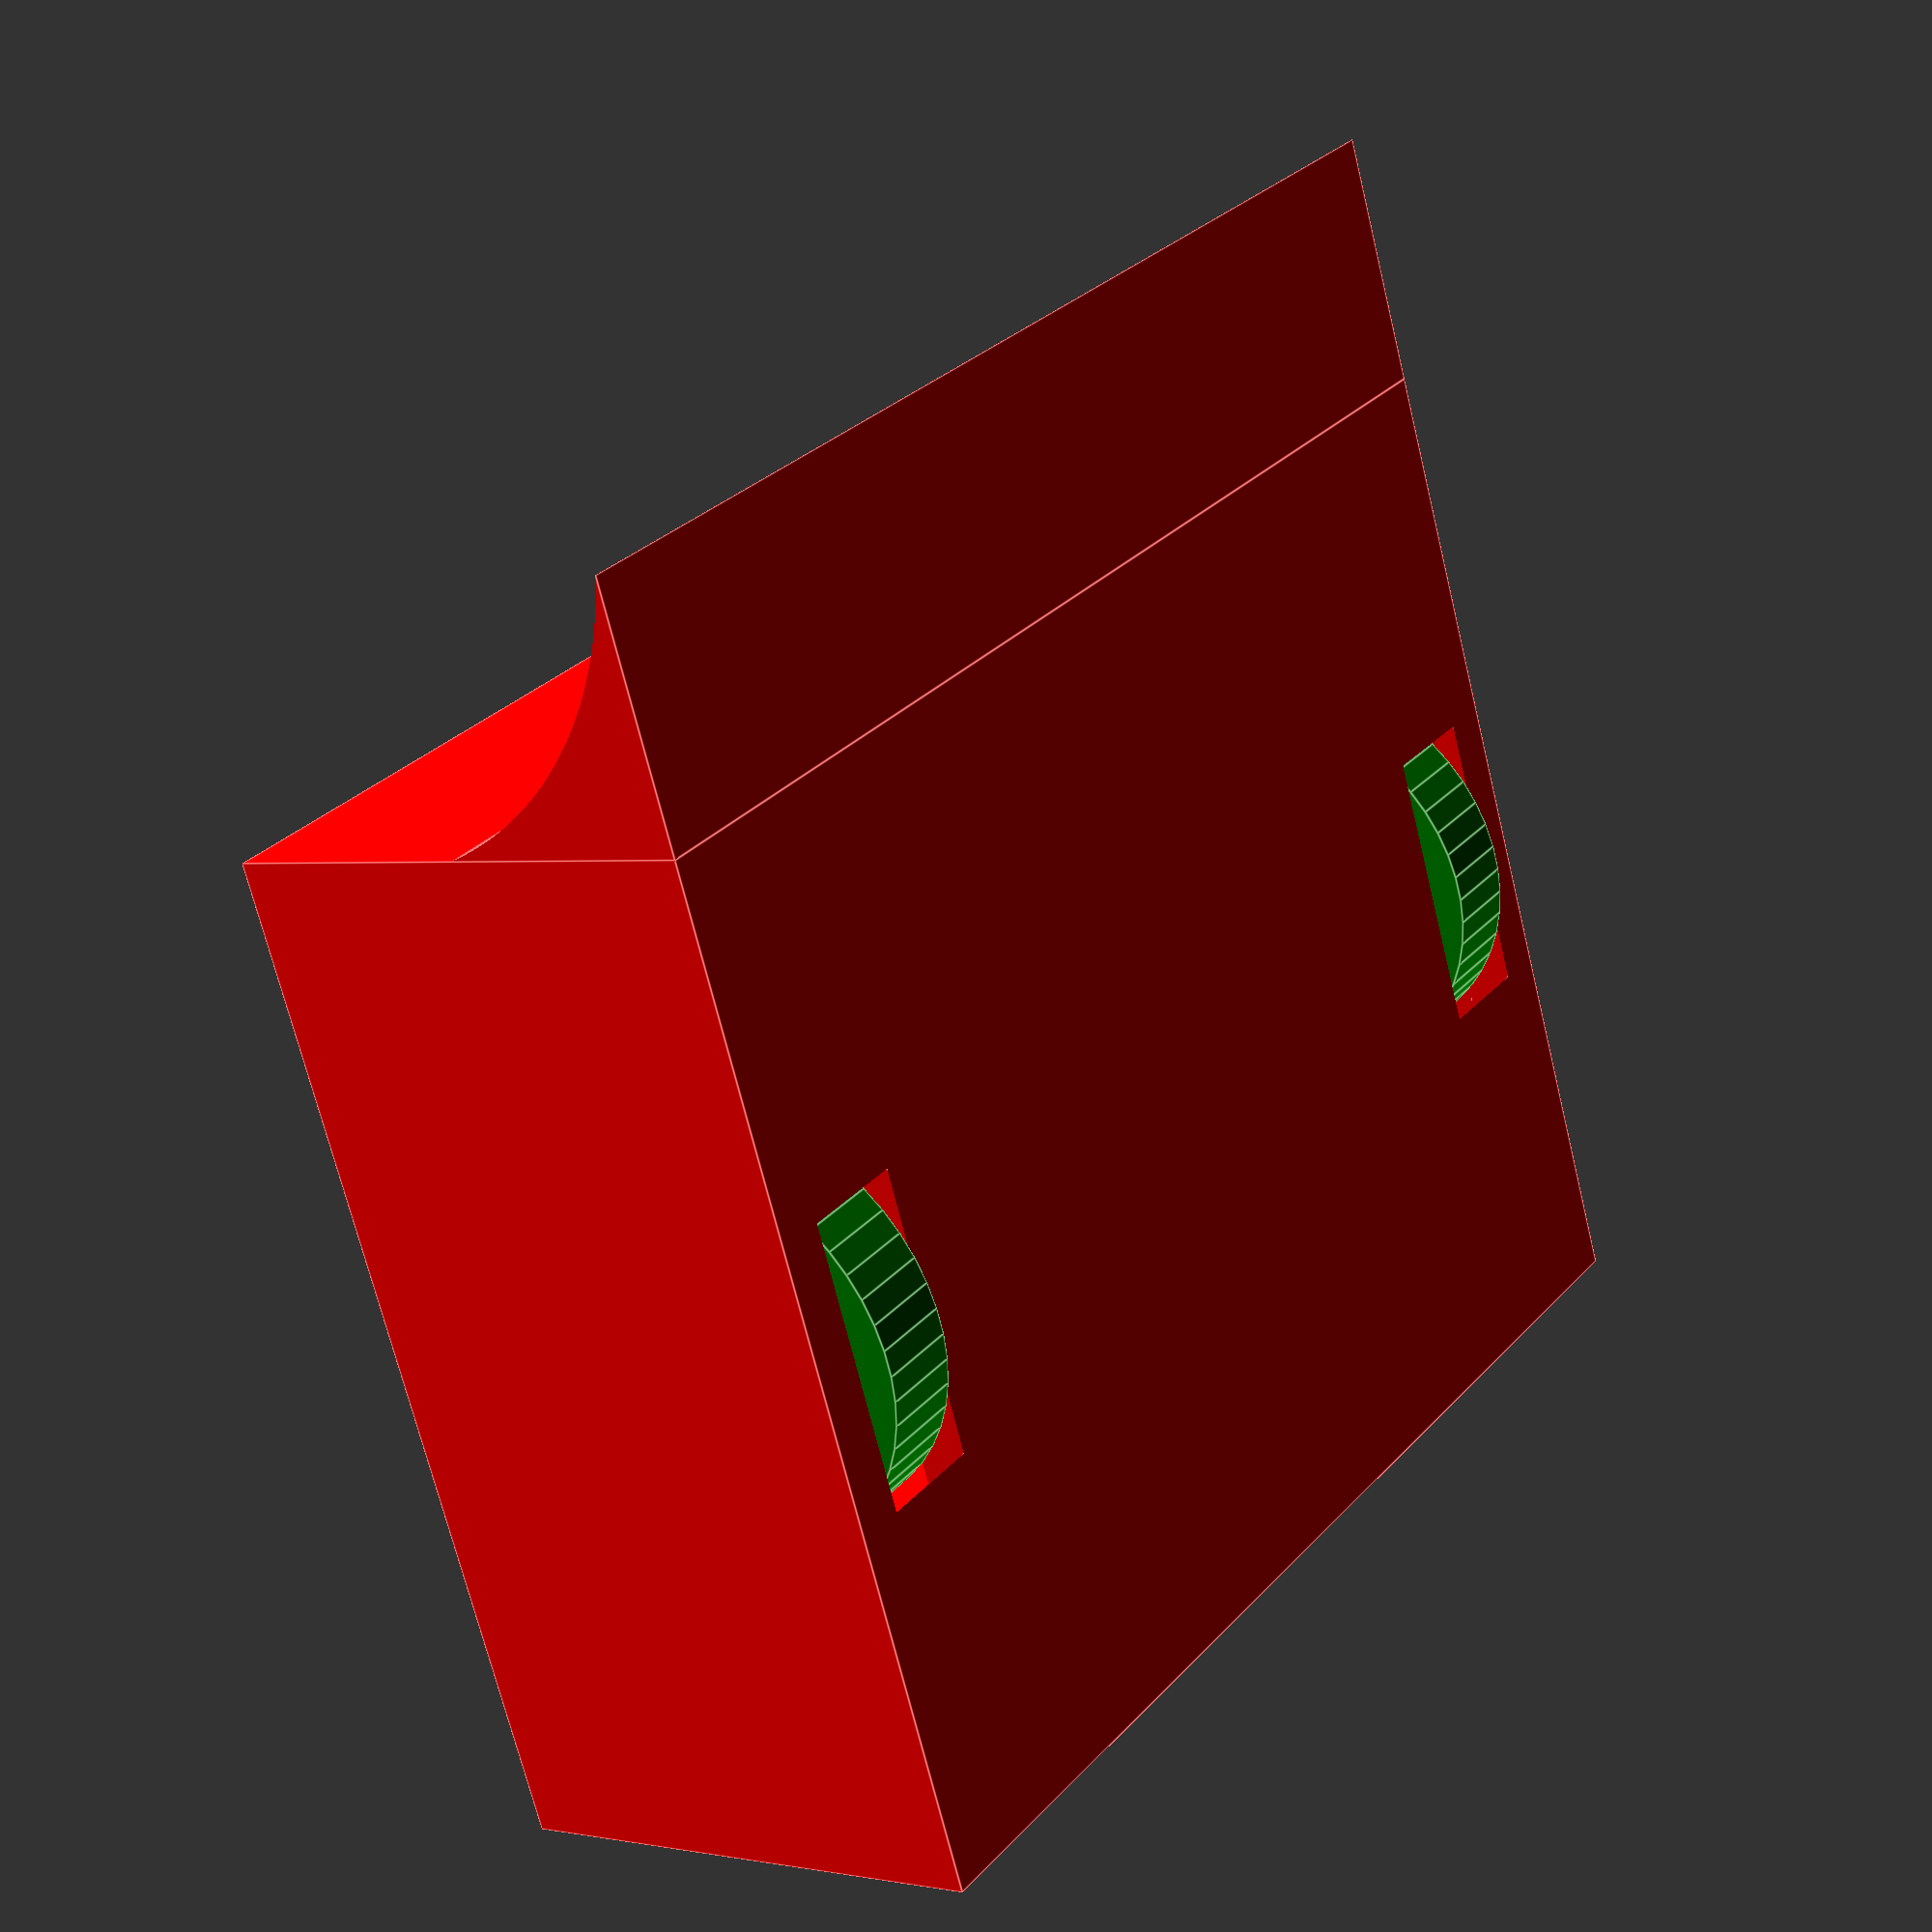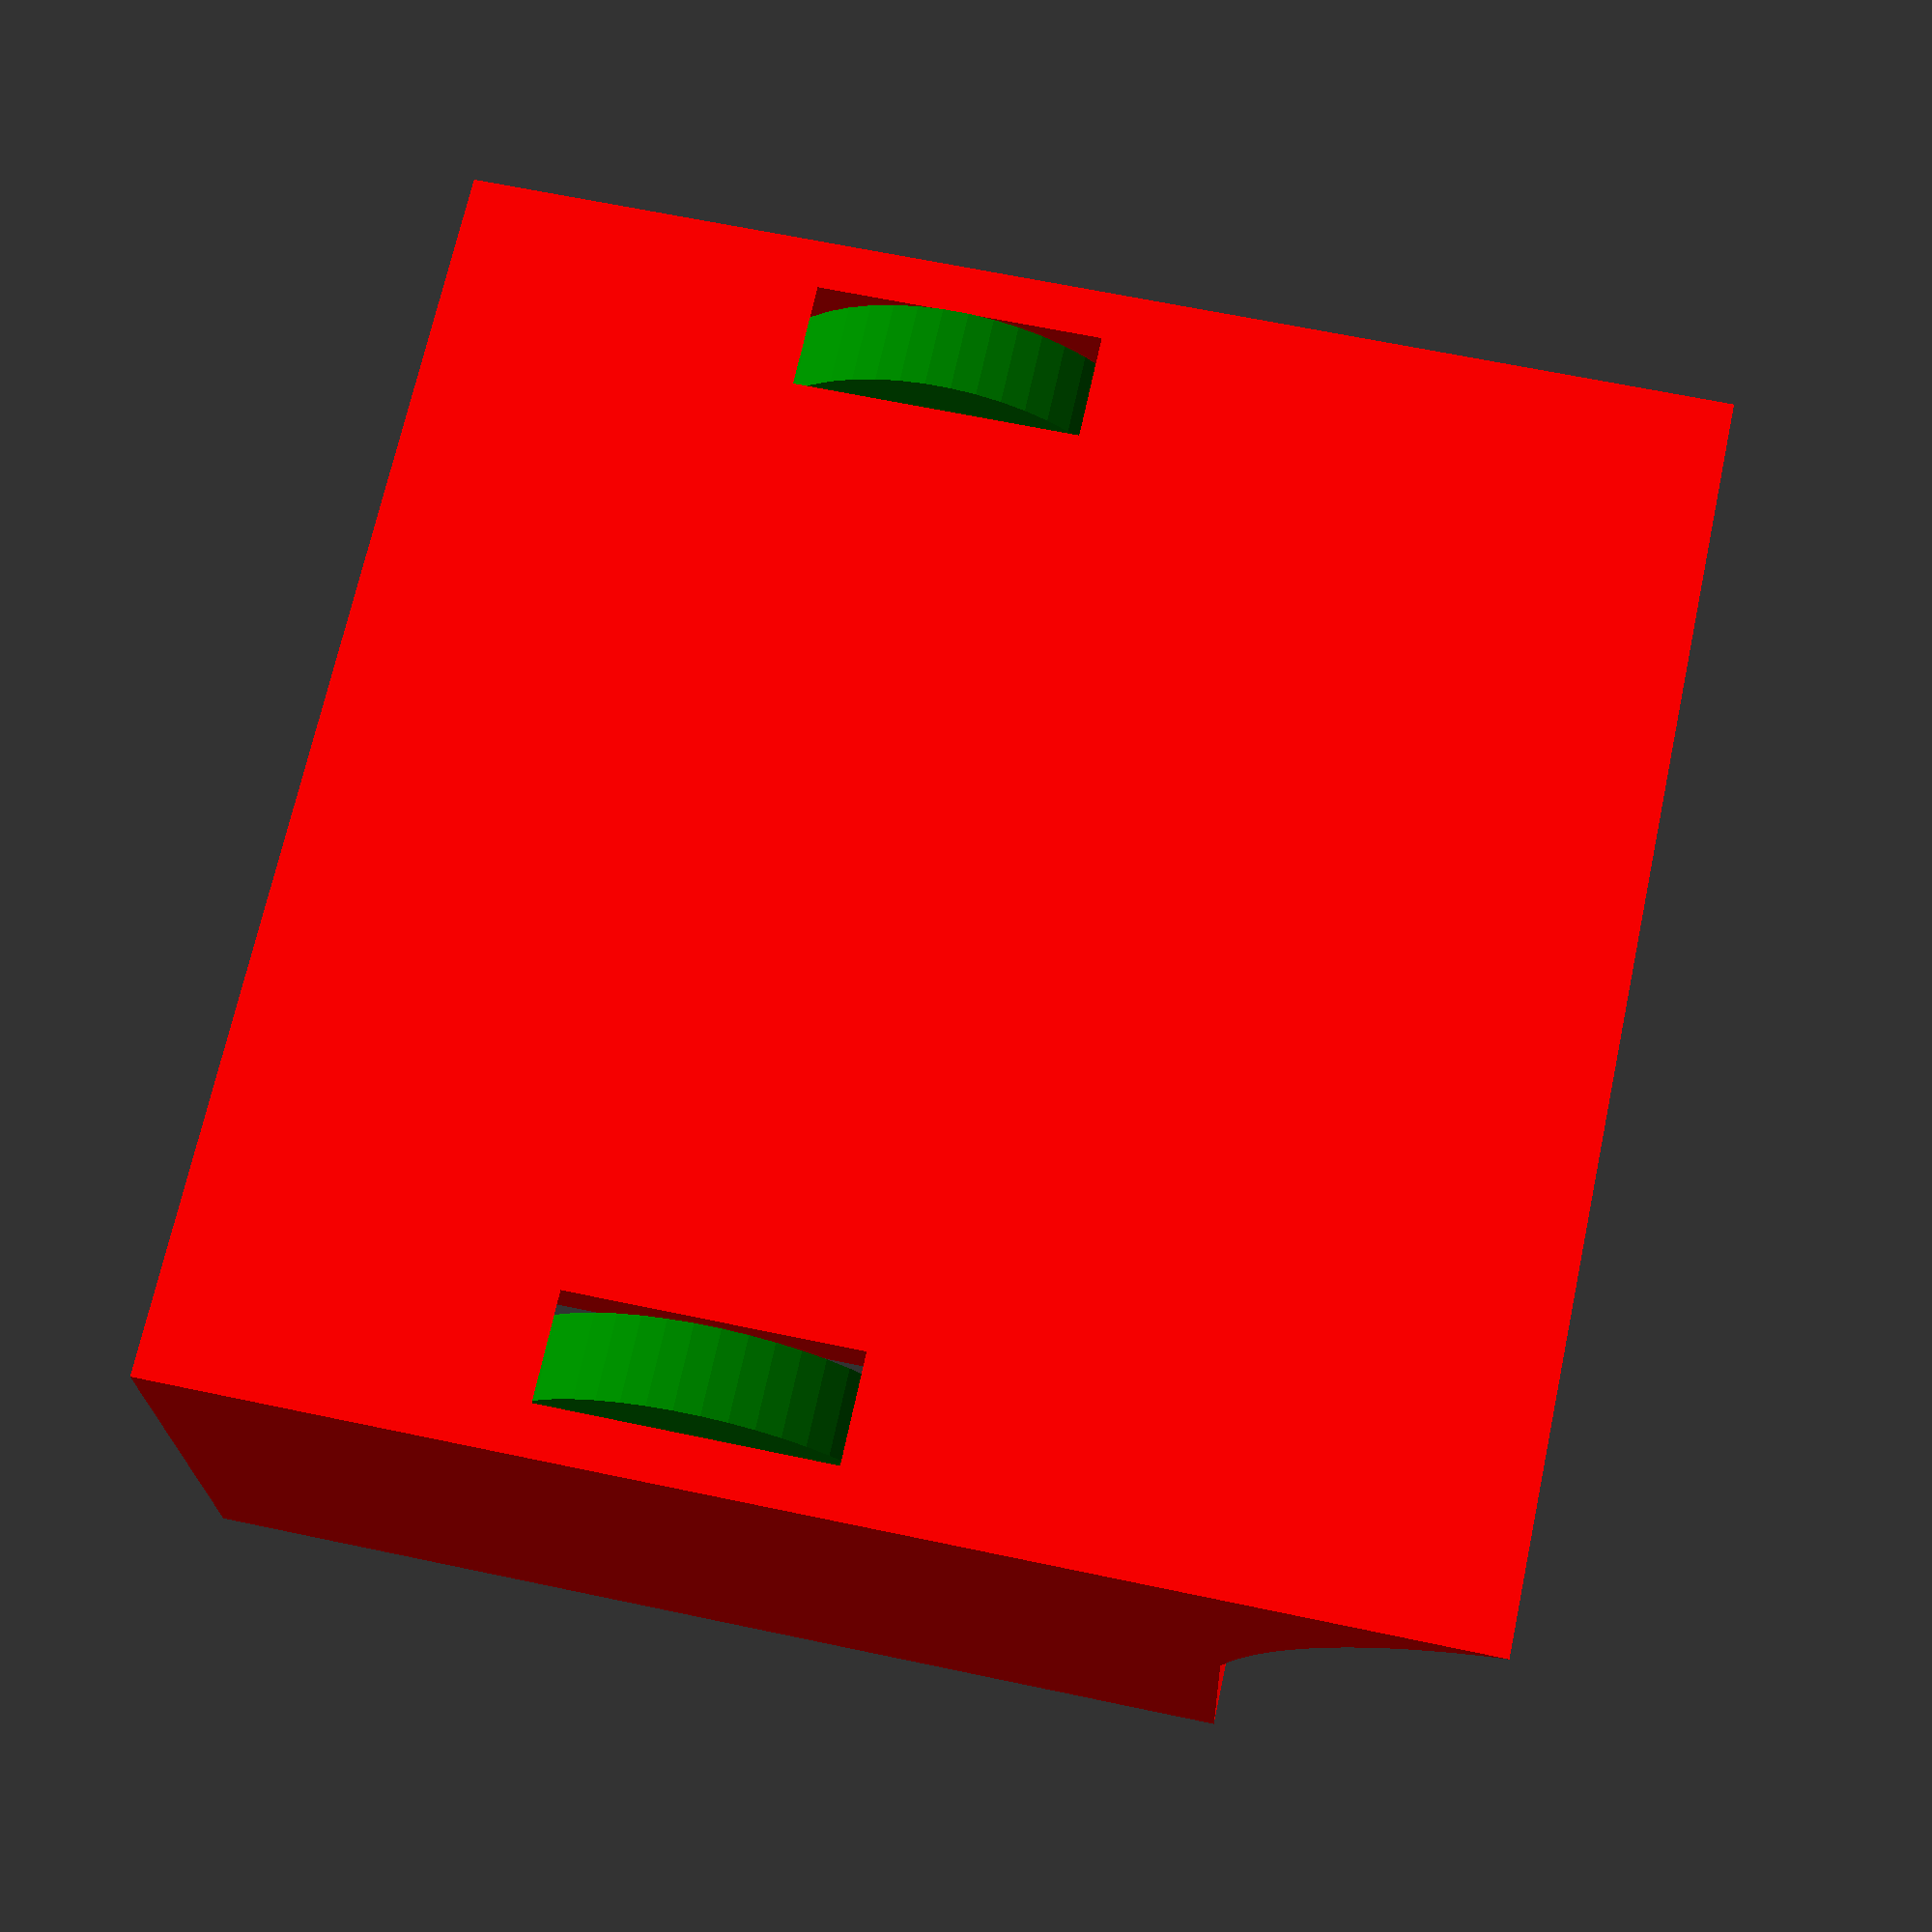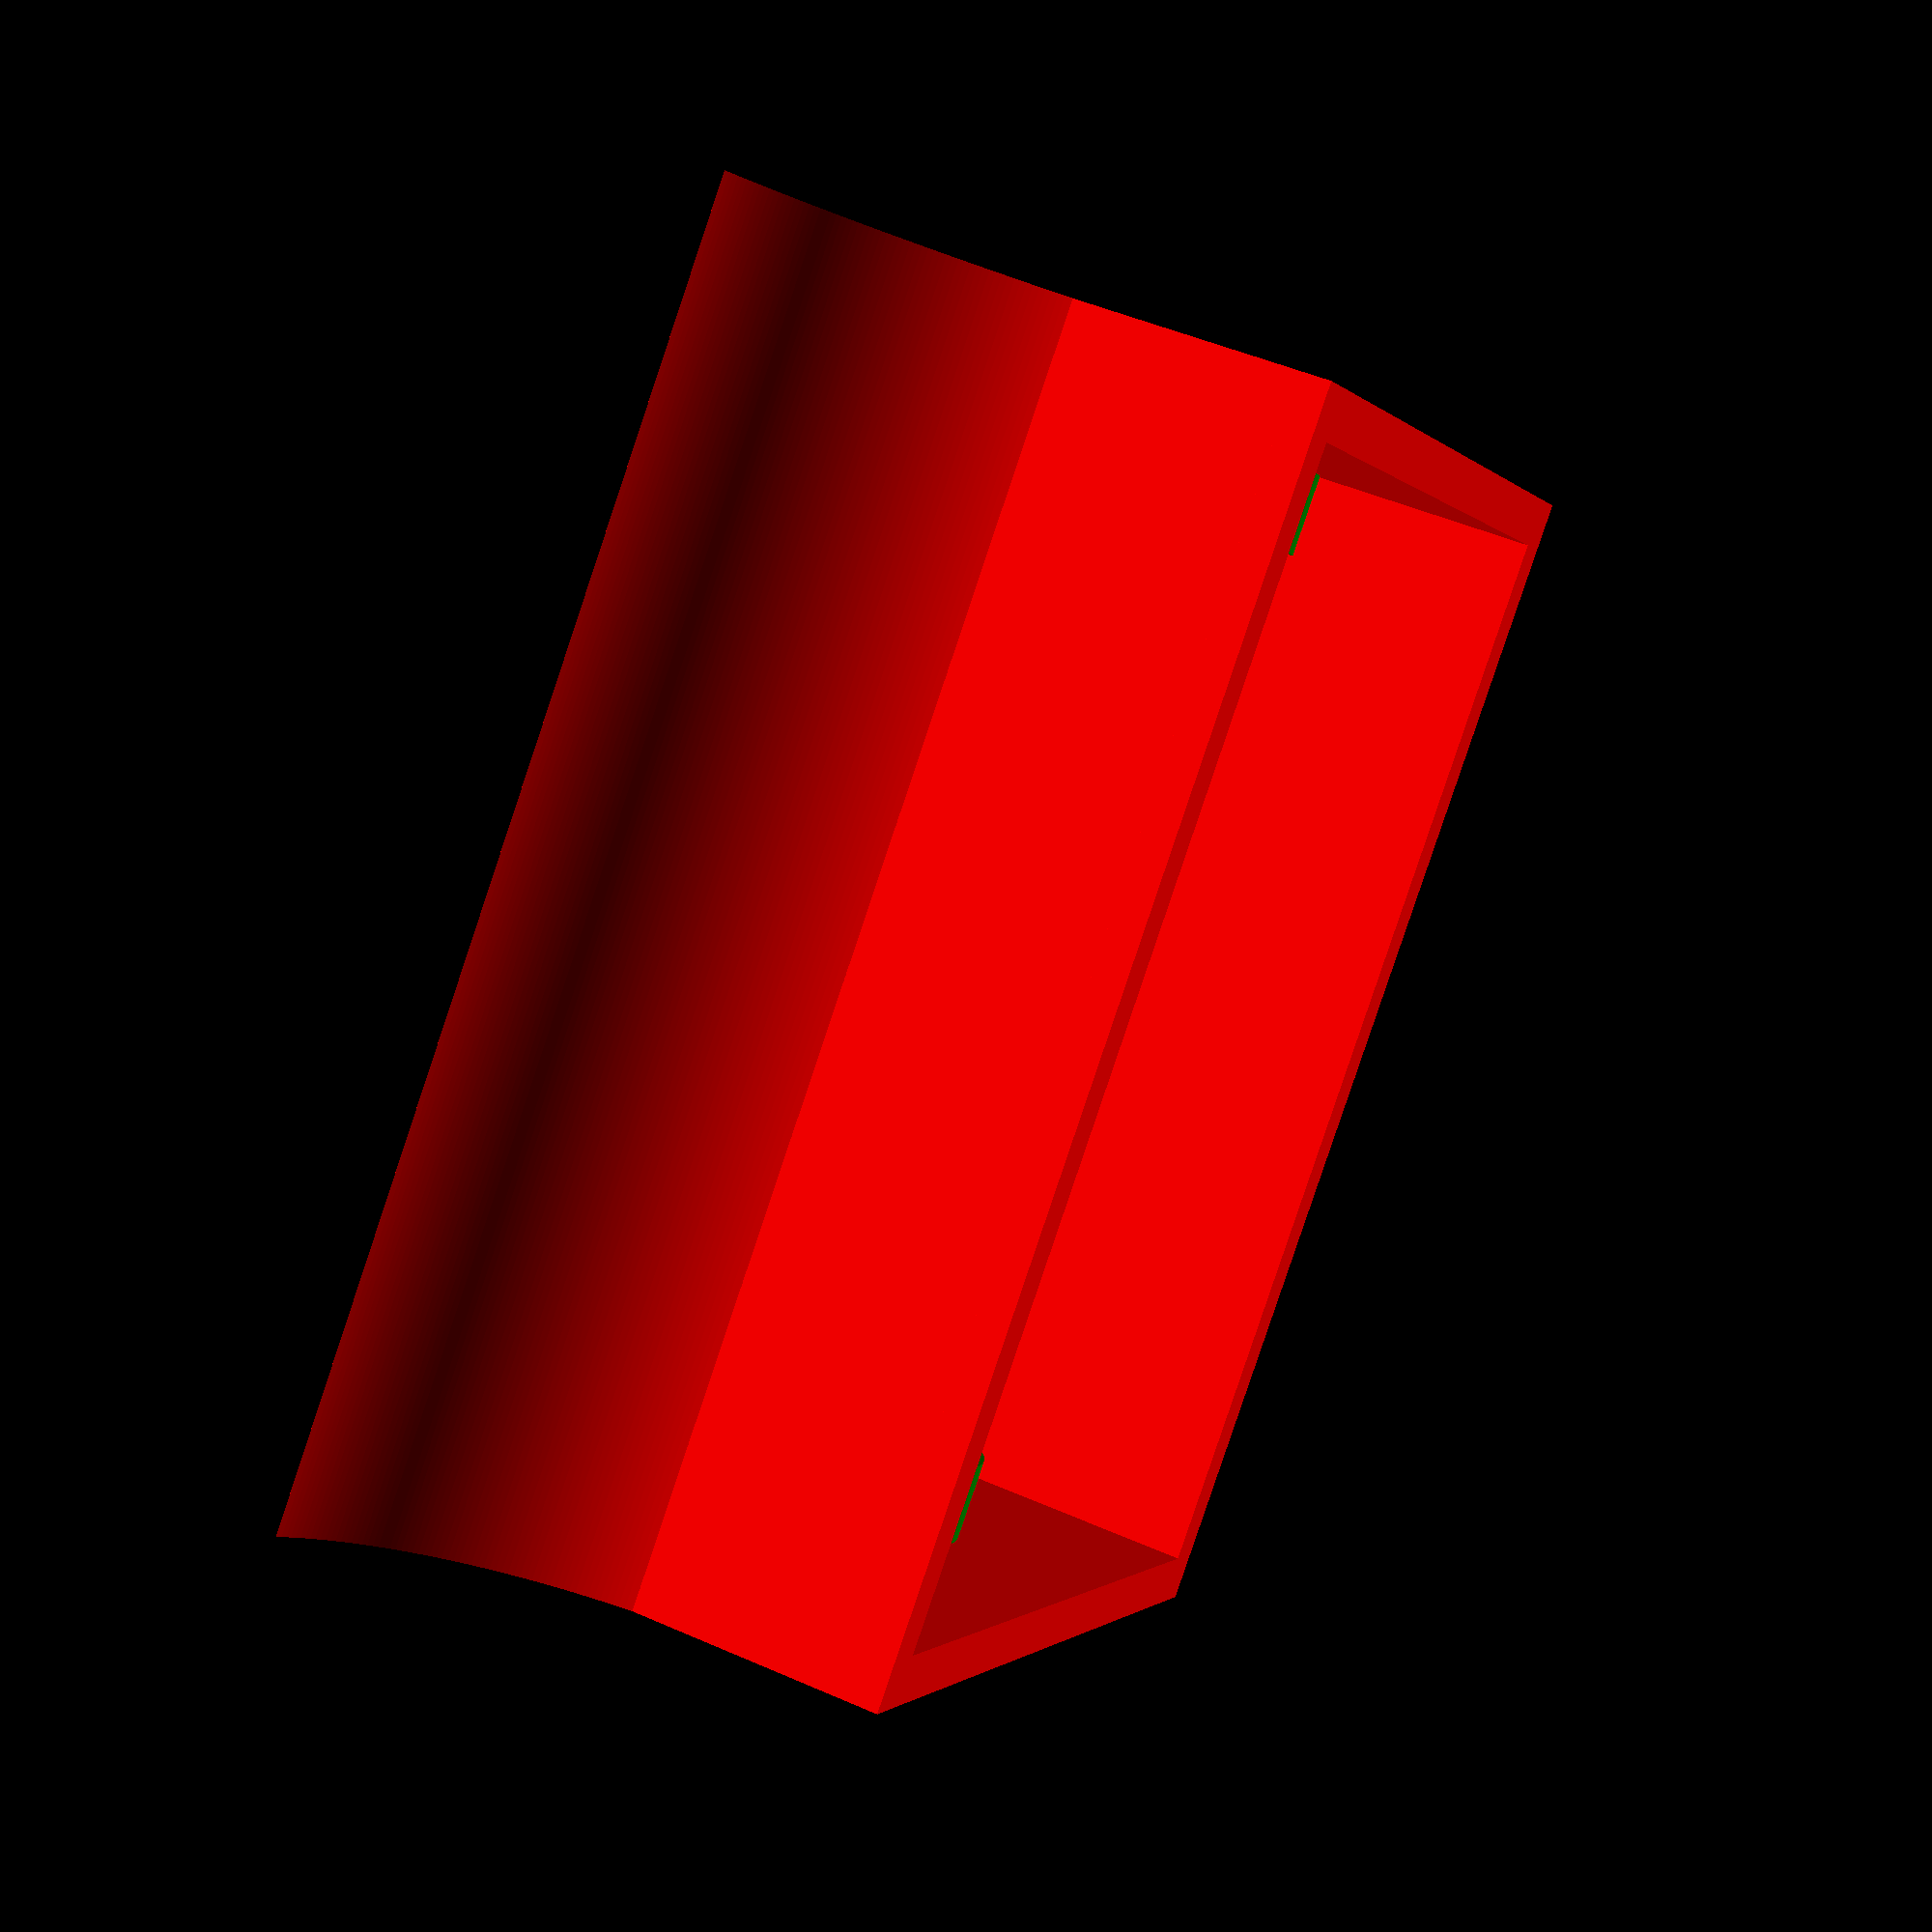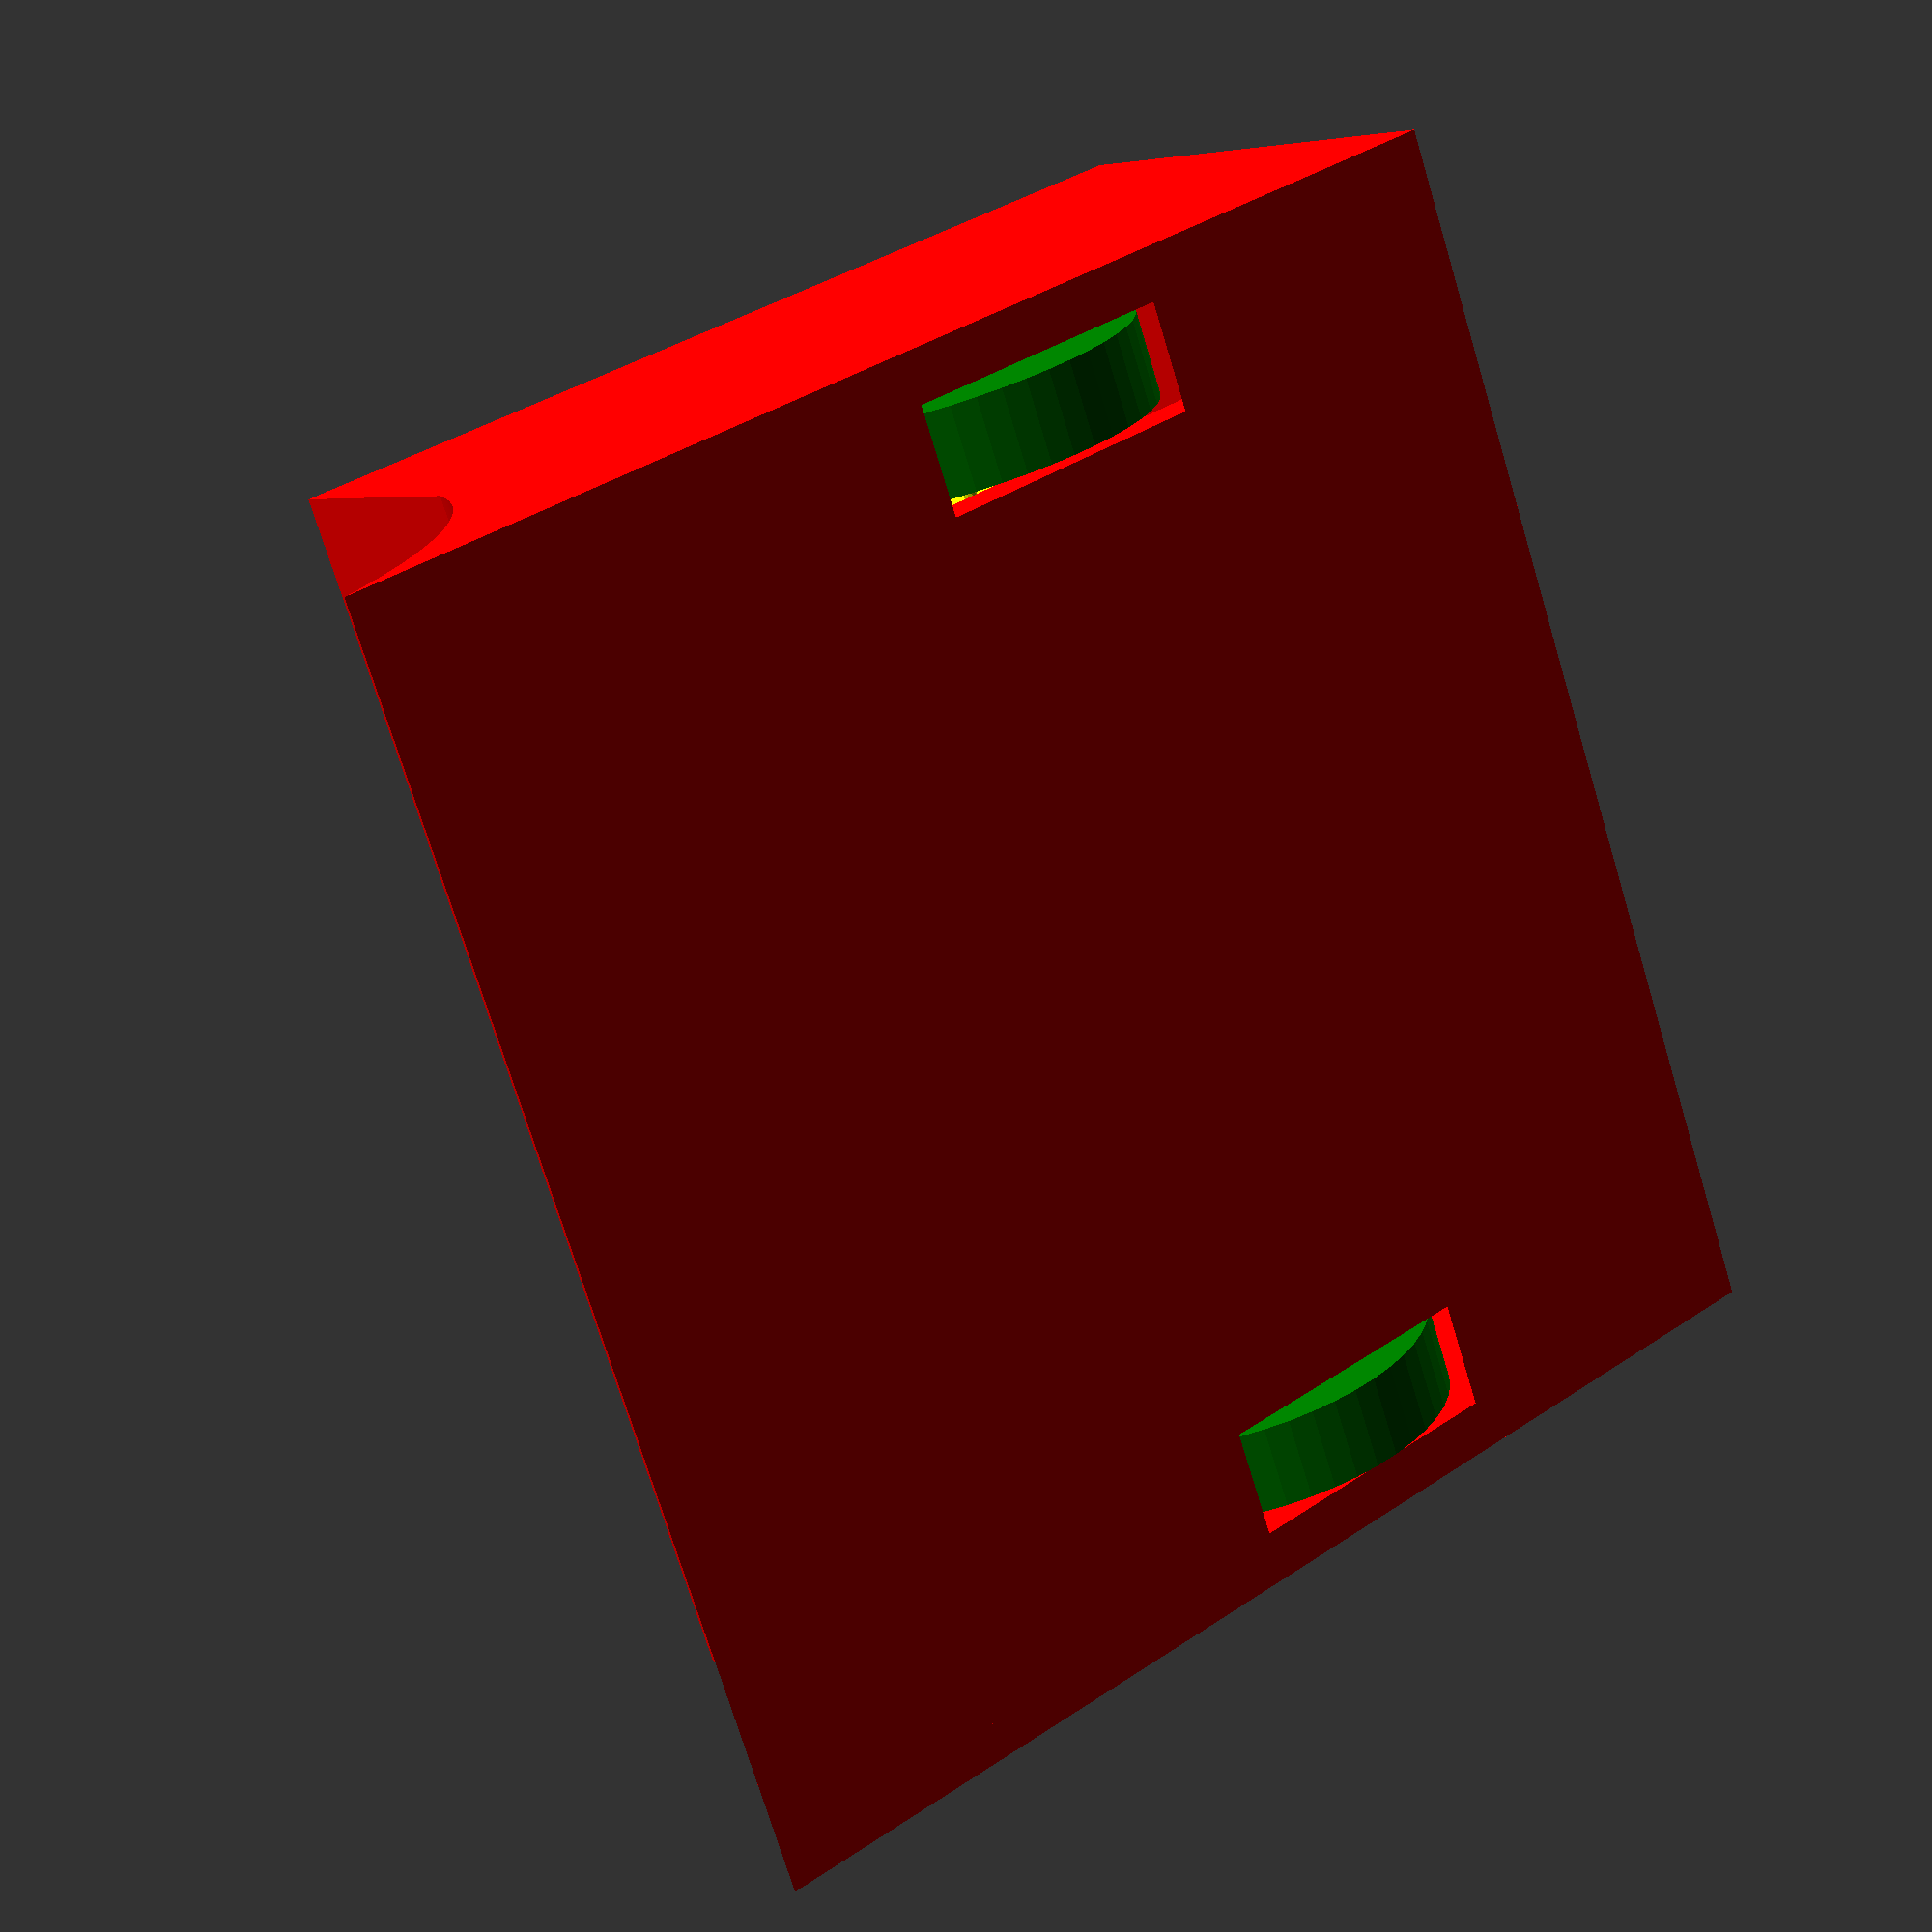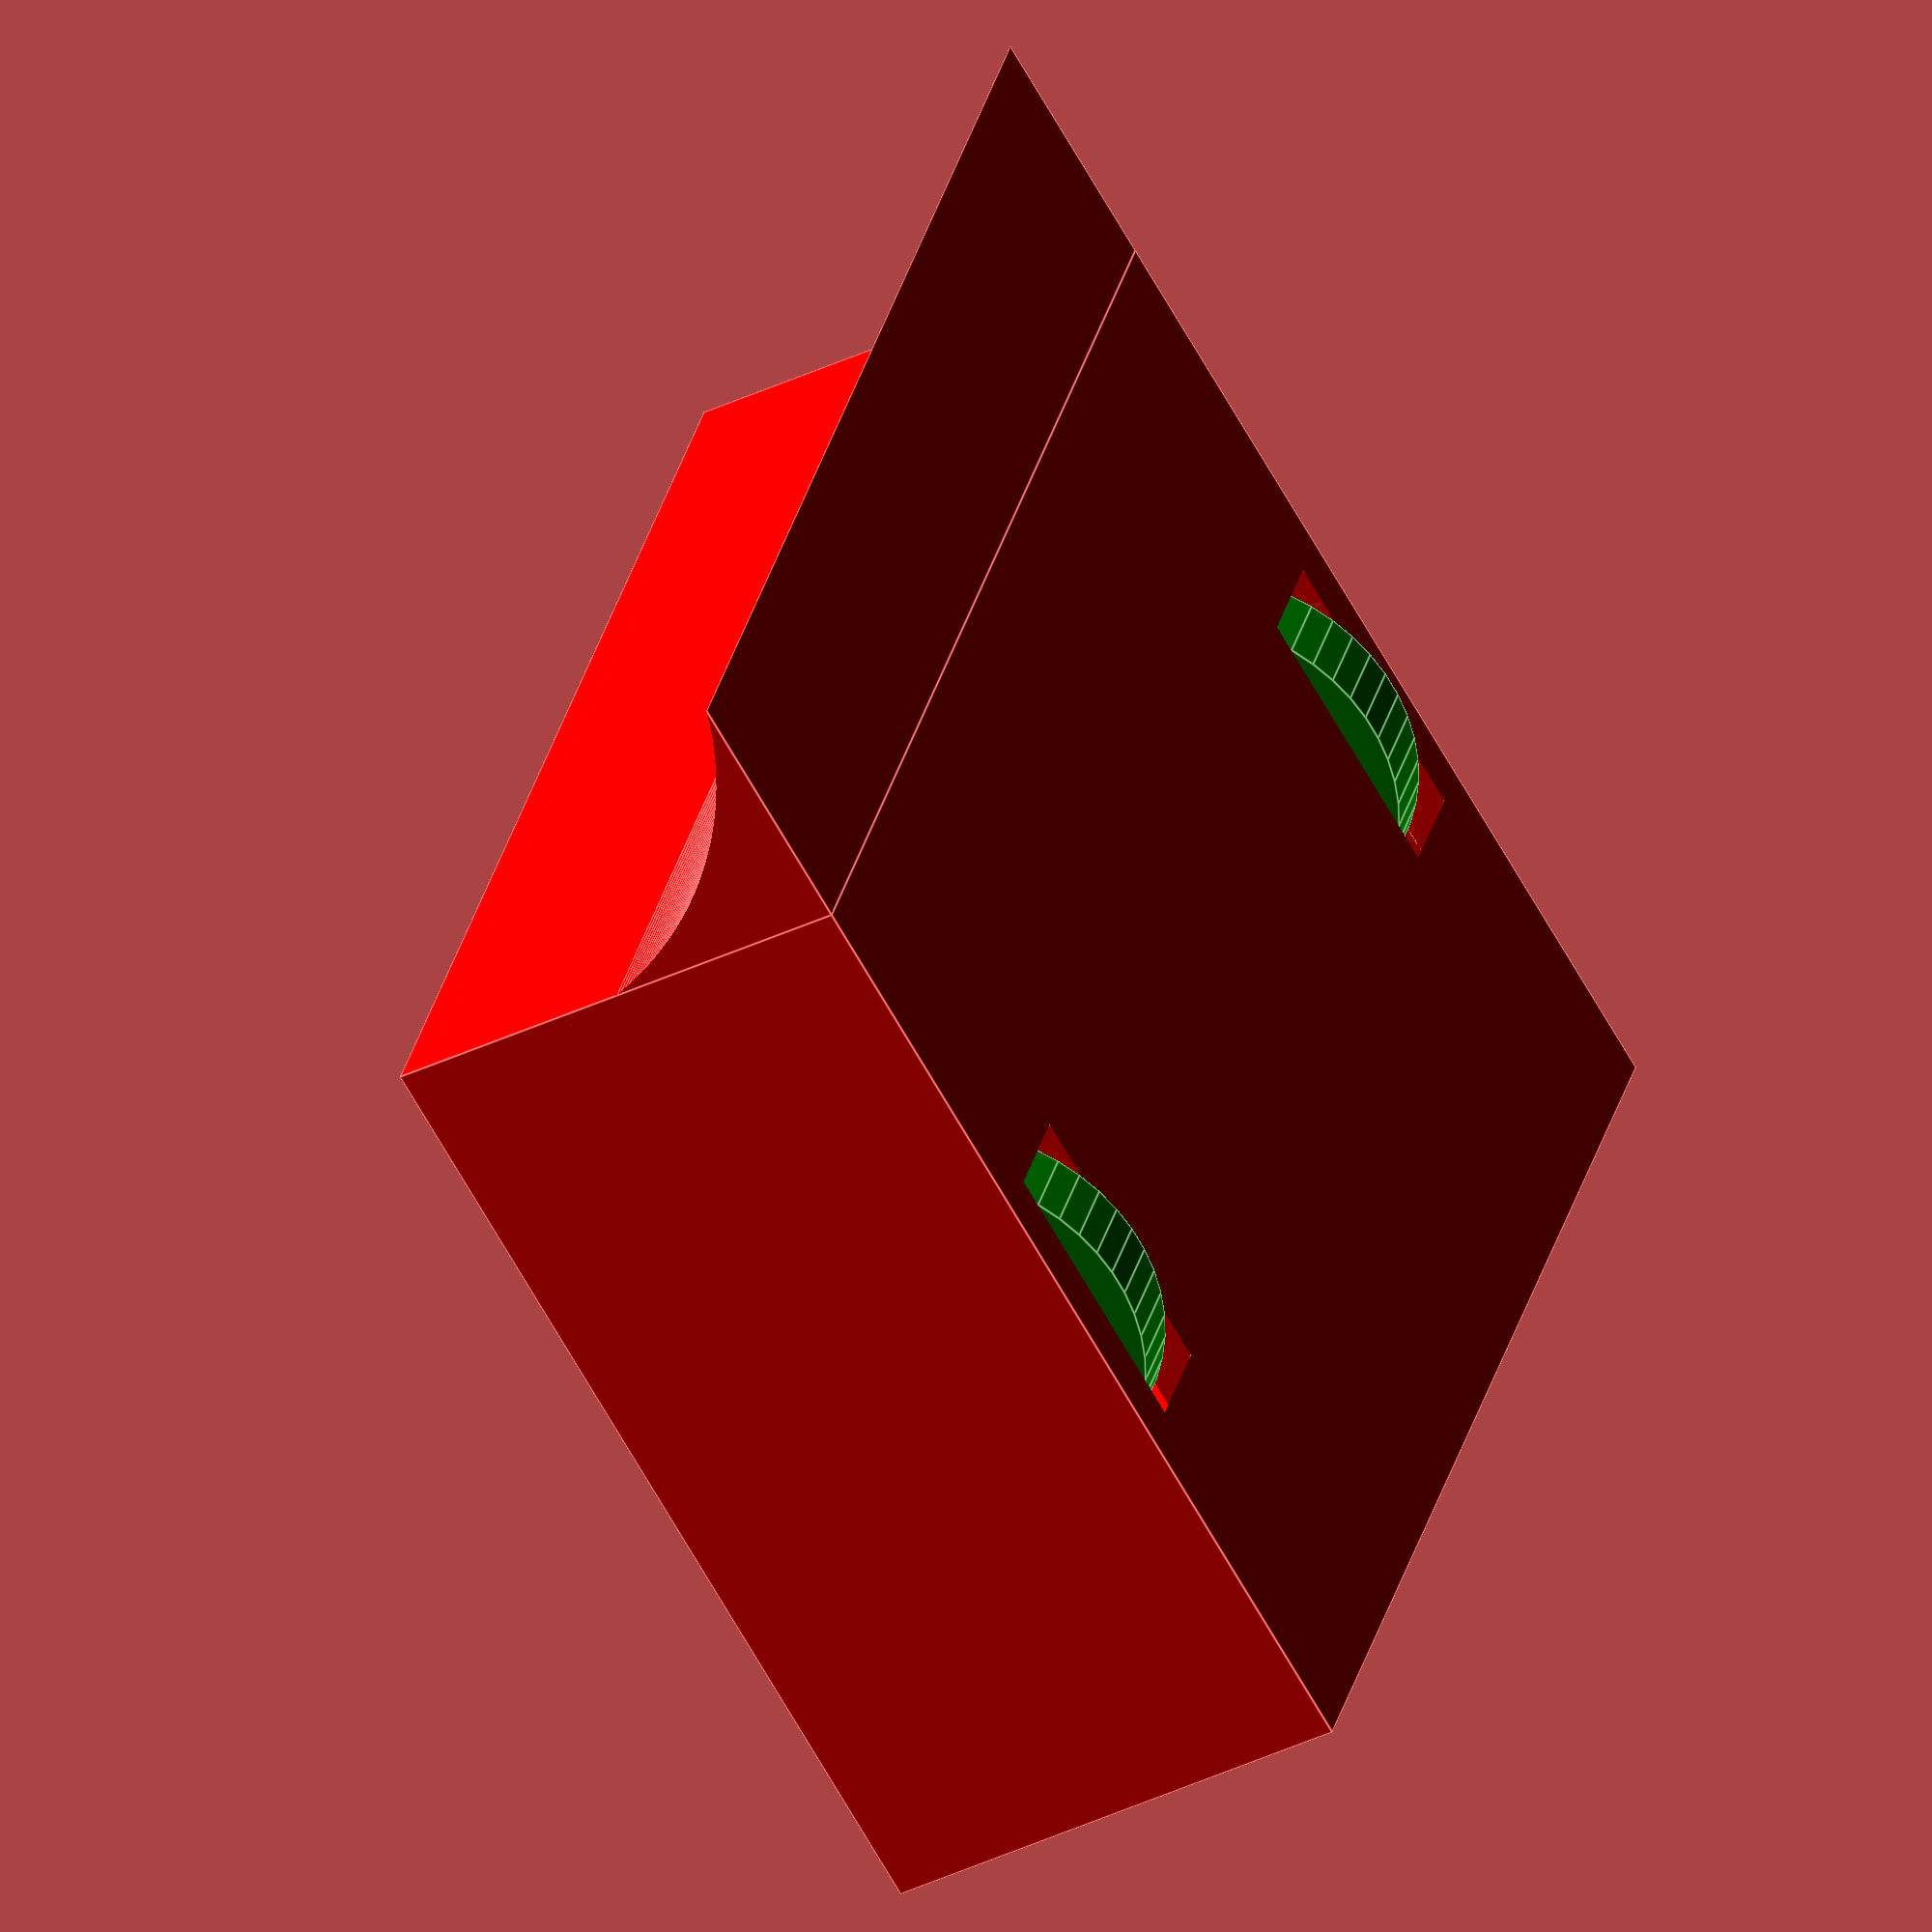
<openscad>
botLength = 100;
botWidth = 100;
botHeight = 40;

groundClearance = 2;

scoopSize = 20;
scoopSharpness = 0.5; // 0 = sharp, 5 = blunt

shellColor = "red";
shellThickness = 4;

motorColor = "yellow";
motorLength = 9 + 15;
motorWidth = 12;
motorHeight = 10;
motorShaftLength = 5;
motorShaftWidth = 1;
driveShaftLength = 10;
driveShaftWidth = 3;

wheelColor = "green";
wheelWidth = 6.6;
wheelBumpHeight = 2;
wheelBumpRadius = 4; // XXX Guess.
wheelRadius = 16;
wheelMargin = 1;

crossSection = false;

scoopRadius = scoopSize * (scoopSharpness + 1);
shellLength = botLength - scoopSize;

wheelX = scoopSize / 2;
wheelY = botWidth / 2 - shellThickness - wheelWidth / 2 - wheelMargin;
wheelZ = -(botHeight / 2 - wheelRadius + groundClearance);

difference() {
    model();

    if(crossSection) {
        translate([0, -500, 0]) {
            cube(size = [1000, 1000, 1000], center = true);
        }
    }
}

module model() {
    union() {
        color(shellColor) {
            body();
            ramp();
        }

        color(motorColor) {
            mx = wheelX;
            my = wheelY - motorLength / 2 - driveShaftLength + wheelWidth / 2;
            mz = wheelZ;
            translate([mx, my, mz]) {
                motor();
            }
            mirror([0, 1, 0]) {
                translate([mx, my, mz]) {
                    motor();
                }
            }
        }

        color(wheelColor) {
            wheels();
        }
    }
}

module body() {
    difference() {
        shell();
        wheelSlots();
    }
}

module wheelSlots() {
    sxz = (2 * wheelMargin / wheelRadius) + 1;
    sy = (2 * wheelMargin / wheelWidth) + 1;

    translate([wheelX, wheelY, wheelZ]) {
        scale([sxz, sy, sxz]) {
            wheel();
        }
    }

    mirror([0, 1, 0]) {
        translate([wheelX, wheelY, wheelZ]) {
            scale([sxz, sy, sxz]) {
                wheel();
            }
        }
    }
}

module wheels() {
    translate([wheelX, wheelY, wheelZ]) {
        wheel();
    }

    mirror([0, 1, 0]) {
        translate([wheelX, wheelY, wheelZ]) {
            wheel();
        }
    }
}

module wheel() {
    rotate([90, 0, 0]) {
        union() {
            cylinder(h = wheelWidth, r = wheelRadius, $fn = 50, center = true);
            translate([0, 0, wheelBumpHeight / 2]) {
                cylinder(h = wheelWidth + wheelBumpHeight, r = wheelBumpRadius, $fn = 50, center = true);
            }
        }
    }
}

module shell() {
    translate([scoopSize / 2, 0, 0]) {
        difference() {
            cube(size = [shellLength, botWidth, botHeight], center = true);
            translate([0, 0, shellThickness]) {
                t2 = shellThickness * 2;
                cube(size = [shellLength - t2, botWidth - t2, botHeight], center = true);
            }
        }
    }
}

module ramp() {
    z1 = scoopSize / 2;
    x1 = scoopSize / 2;

    z2 = -z1;
    x2 = -x1;

    q = sqrt(pow(z2-z1, 2) + pow(x2-x1, 2));

    z3 = (z1+z2) / 2;
    x3 = (x1+x2) / 2;

    rr = pow(scoopRadius, 2);

    z = z3 + sqrt(rr - pow(q/2, 2)) * (x1-x2) / q;
    x = x3 + sqrt(rr - pow(q/2, 2)) * (z2-z1) / q;

    sx = -(botLength / 2 - scoopSize / 2);
    sz = -(botHeight / 2 - scoopSize / 2);

    translate([sx, 0, sz]) {
        difference() {
            cube(size = [scoopSize, botWidth, scoopSize], center = true);

            translate([x, 0, z]) {
                rotate([90, 0, 0]) {
                    cylinder(h = botWidth + 1, r = scoopRadius, center = true, $fn = 400);
                }
            }
        }
    }
}

module motor() {
    union() {
        cube(size = [motorWidth, motorLength, motorHeight], center = true);
        sy = -(motorLength / 2 + driveShaftLength / 2);
        translate([0, sy, 0]) {
            rotate([90, 0, 0]) {
                cylinder(h = driveShaftLength, d = driveShaftWidth, $fn = 10, center = true);
            }
        }
        msy = motorLength / 2 + motorShaftLength / 2;
        translate([0, msy, 0]) {
            rotate([90, 0, 0]) {
                cylinder(h = motorShaftLength, d = motorShaftWidth, $fn = 10, center = true);
            }
        }
    }
}

</openscad>
<views>
elev=359.3 azim=113.4 roll=126.6 proj=p view=edges
elev=21.1 azim=347.8 roll=181.4 proj=p view=wireframe
elev=312.0 azim=46.0 roll=296.3 proj=p view=solid
elev=175.4 azim=20.9 roll=35.7 proj=p view=wireframe
elev=215.6 azim=334.1 roll=57.2 proj=o view=edges
</views>
